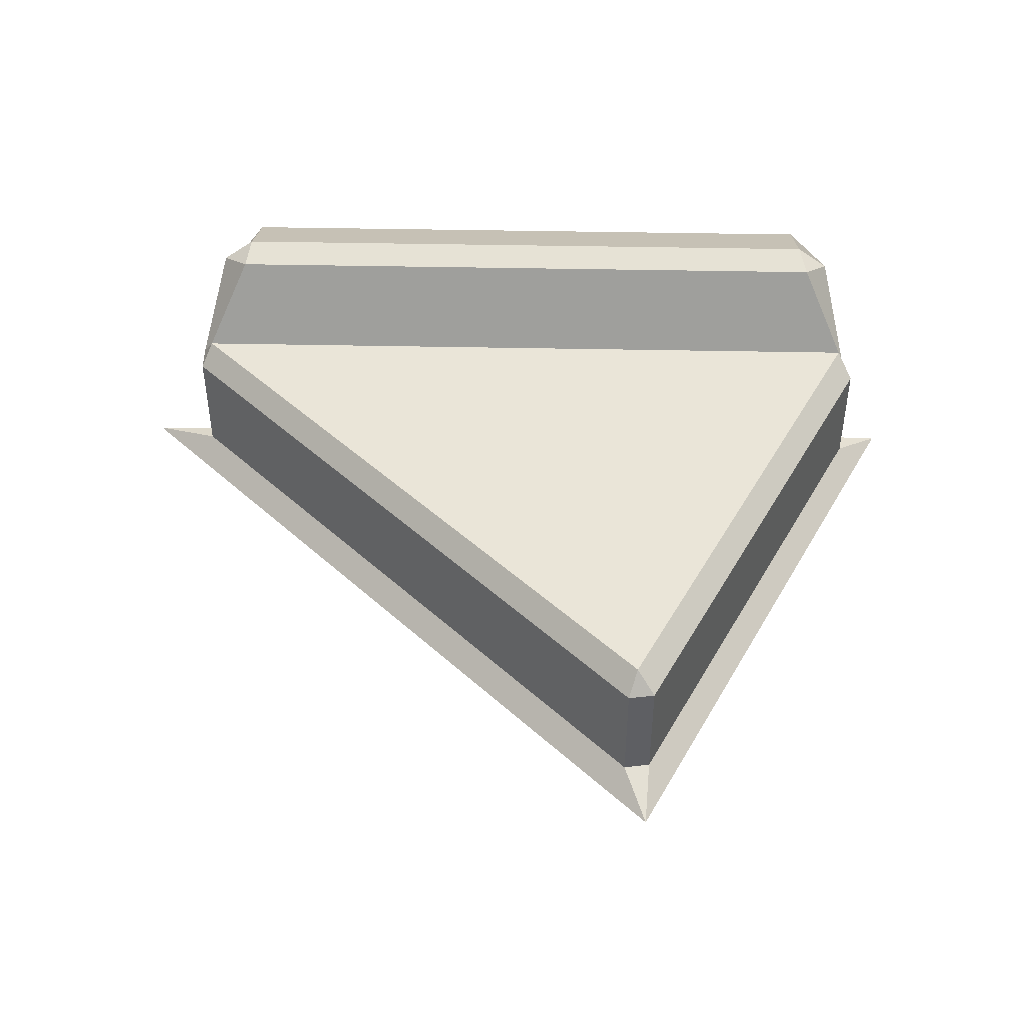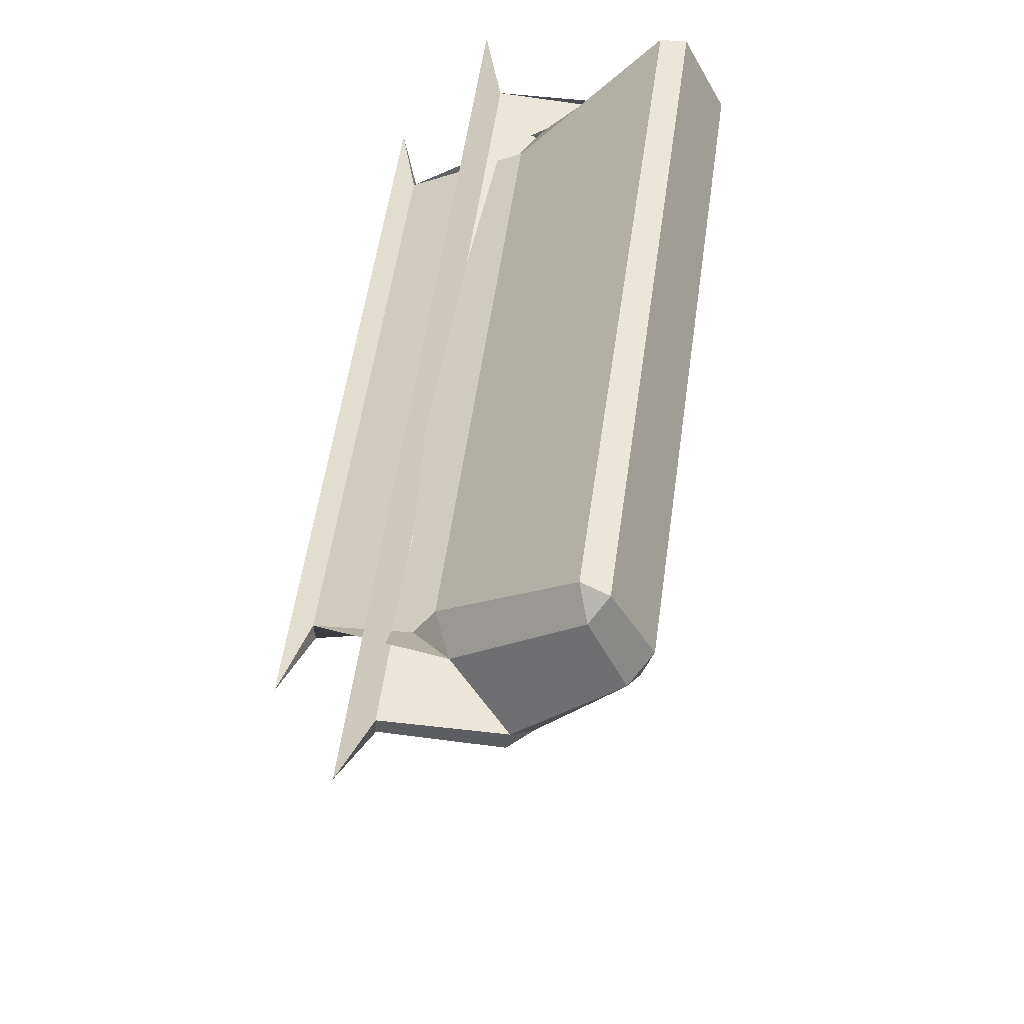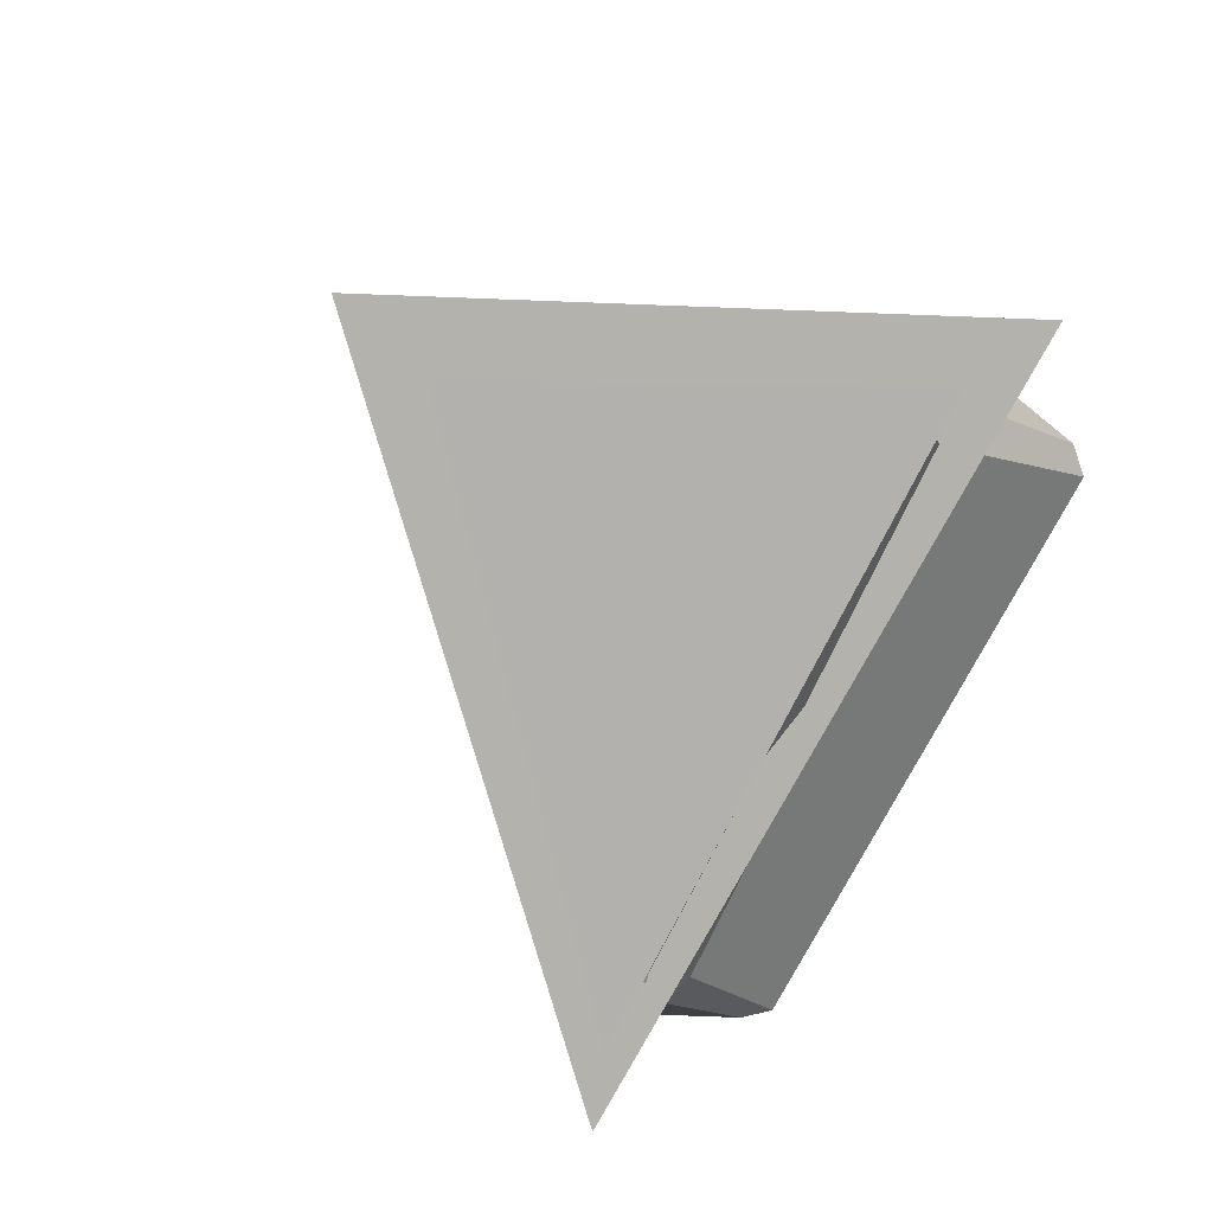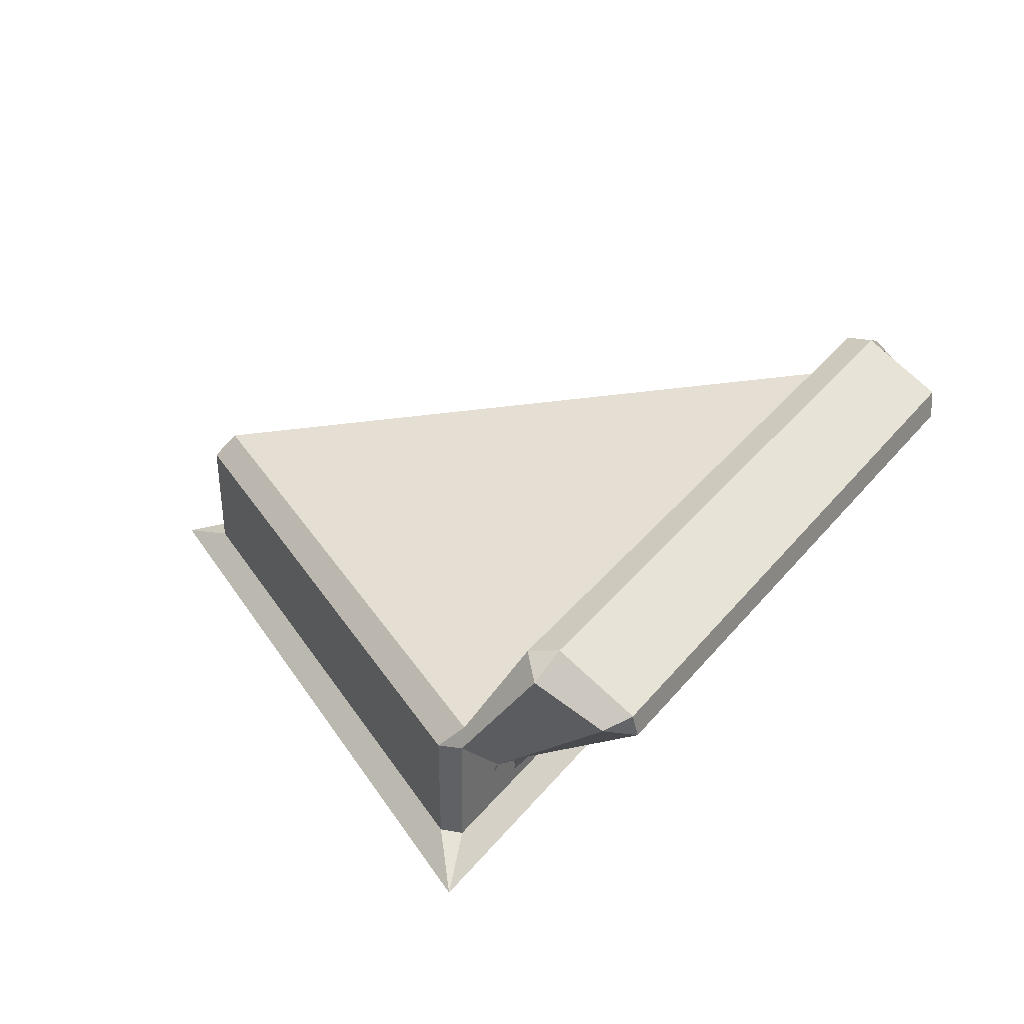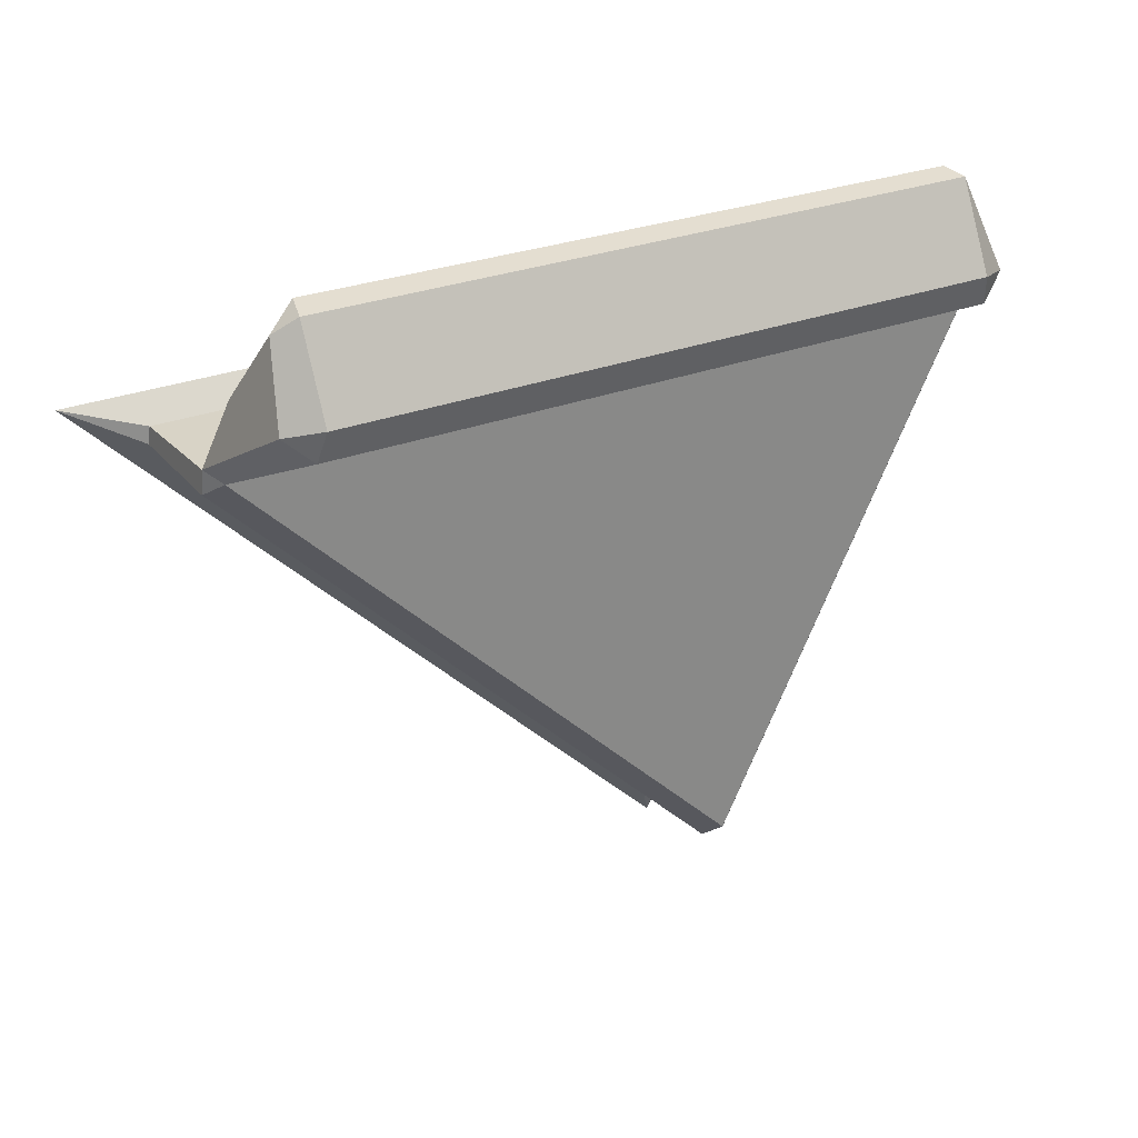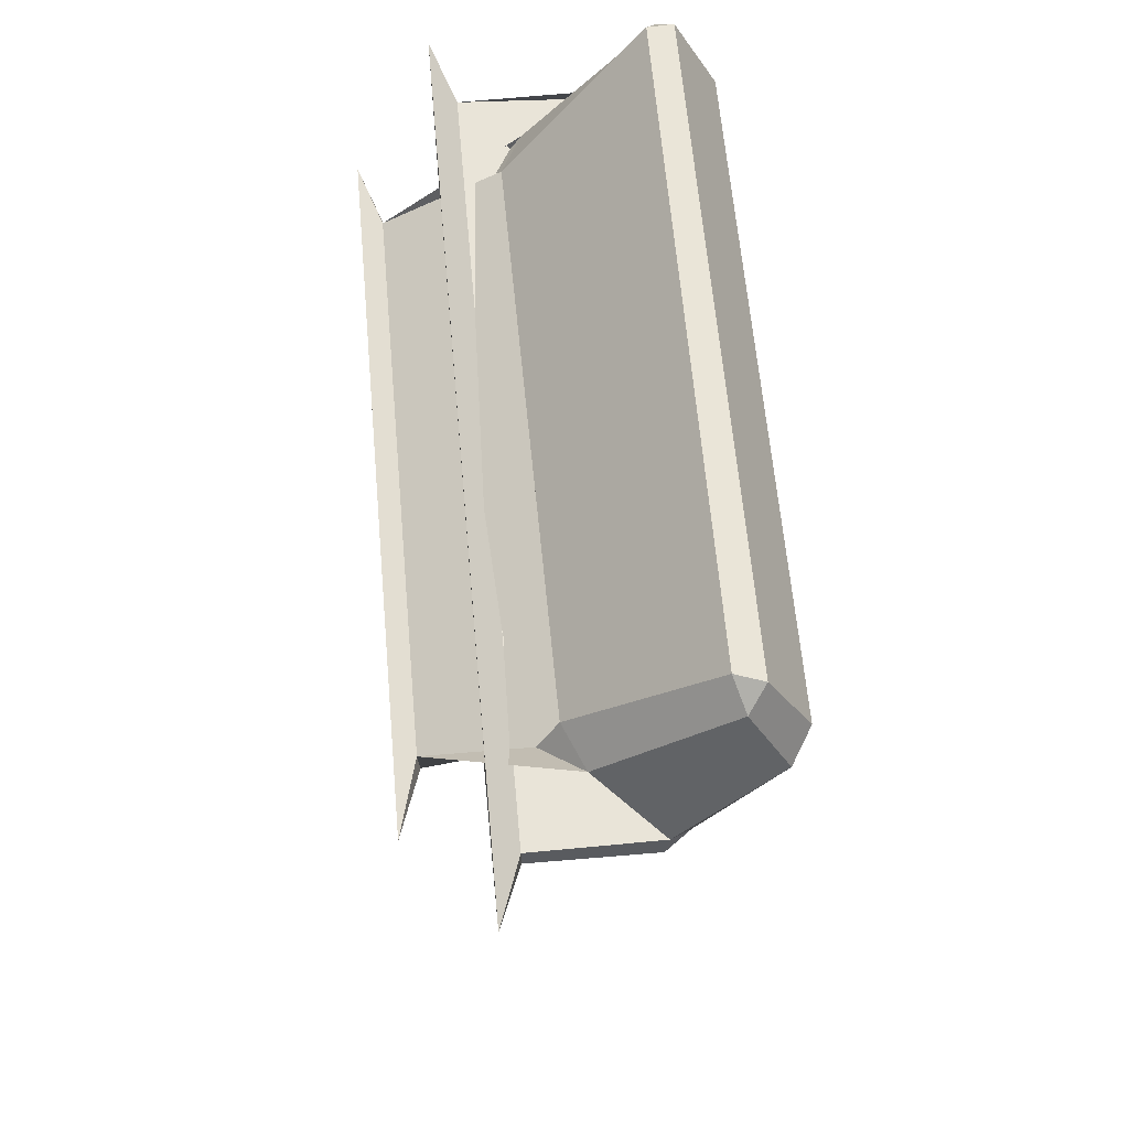
<metadata>
{"format":"obj","ext":"obj","renderer":"f3d","projection":"perspective","resolution":1024,"background":"white","views":[{"elev":45.3,"azim":-178.7,"up":"+Y"},{"elev":55.7,"azim":98.0,"up":"+Z"},{"elev":-79.5,"azim":-118.7,"up":"+Y"},{"elev":37.1,"azim":-55.8,"up":"+Y"},{"elev":27.8,"azim":149.4,"up":"+Z"},{"elev":60.8,"azim":85.0,"up":"+Z"}]}
</metadata>
<code>
o PizzaSlice
v -0.8592 -0.2438 0.4842
v -0.9624 -0.2938 0.5789
v -0.8415 -0.2438 0.5289
v 0.8409 -0.2438 0.5289
v 1.002 -0.2938 0.5789
v 0.8462 -0.2438 0.4936
v -0.3162 -0.2438 -0.6017
v -0.2585 -0.2438 -0.6111
v -0.3075 -0.2938 -0.7309
v -0.8421 0.01331 0.5334
v -0.8262 0.05877 0.5289
v -0.8592 0.008768 0.4842
v 0.8462 0.008768 0.4936
v 0.8208 0.05877 0.5289
v 0.8457 0.01681 0.5473
v -0.3162 0.008768 -0.6017
v -0.2773 0.05877 -0.5688
v -0.2585 0.008768 -0.6111
v -0.7844 0.2276 0.6769
v -0.714 0.2715 0.6912
v -0.731 0.2491 0.6241
v 0.714 0.2715 0.6912
v 0.7844 0.2277 0.6767
v 0.7258 0.2491 0.6241
v -0.6466 -0.4118 0.3743
v -0.6248 -0.4165 0.4223
v -0.7508 -0.4609 0.4458
v 0.6072 -0.4157 0.4584
v 0.6155 -0.411 0.4245
v 0.7811 -0.4575 0.4863
v -0.2772 -0.4124 -0.3572
v -0.2683 -0.4628 -0.4827
v -0.2174 -0.4123 -0.3676
v -0.6606 -0.2125 0.4767
v -0.6338 -0.167 0.554
v -0.7267 -0.1199 0.5466
v 0.7314 -0.1169 0.6058
v 0.6387 -0.1581 0.6206
v 0.6512 -0.2026 0.5528
v -0.2747 -0.1627 -0.356
v -0.2201 -0.1617 -0.3649
v -0.2366 -0.1141 -0.3228
v -0.7555 0.1495 0.825
v -0.7038 0.1262 0.8776
v -0.714 0.182 0.8701
v 0.714 0.182 0.8701
v 0.6989 0.1228 0.881
v 0.7559 0.1458 0.8322
f 6 8 18 13
f 11 21 24 14
f 2 5 9
f 11 14 17
f 3 4 13 14 11 12
f 19 10 36 43
f 26 34 35 38 39 28
f 35 38 47 44
f 29 39 41 33
f 35 42 38
f 27 32 30
f 15 23 48 37
f 31 40 34 25
f 22 20 45 46
f 1 2 3
f 4 5 6
f 7 8 9
f 10 11 12
f 13 14 15
f 16 17 18
f 19 20 21
f 22 23 24
f 25 26 27
f 28 29 30
f 31 32 33
f 34 35 36
f 37 38 39
f 40 41 42
f 43 44 45
f 46 47 48
f 1 7 9 2
f 2 5 4 3
f 5 9 8 6
f 11 17 16 12
f 13 18 17 14
f 3 10 12 1
f 6 13 15 4
f 7 16 18 8
f 10 19 21 11
f 20 22 24 21
f 14 24 23 15
f 27 32 31 25
f 26 28 30 27
f 29 33 32 30
f 34 40 42 35
f 38 42 41 39
f 25 34 36 26
f 28 37 39 29
f 33 41 40 31
f 35 44 43 36
f 44 47 46 45
f 37 48 47 38
f 19 43 45 20
f 22 46 48 23
f 7 1 12 16

</code>
